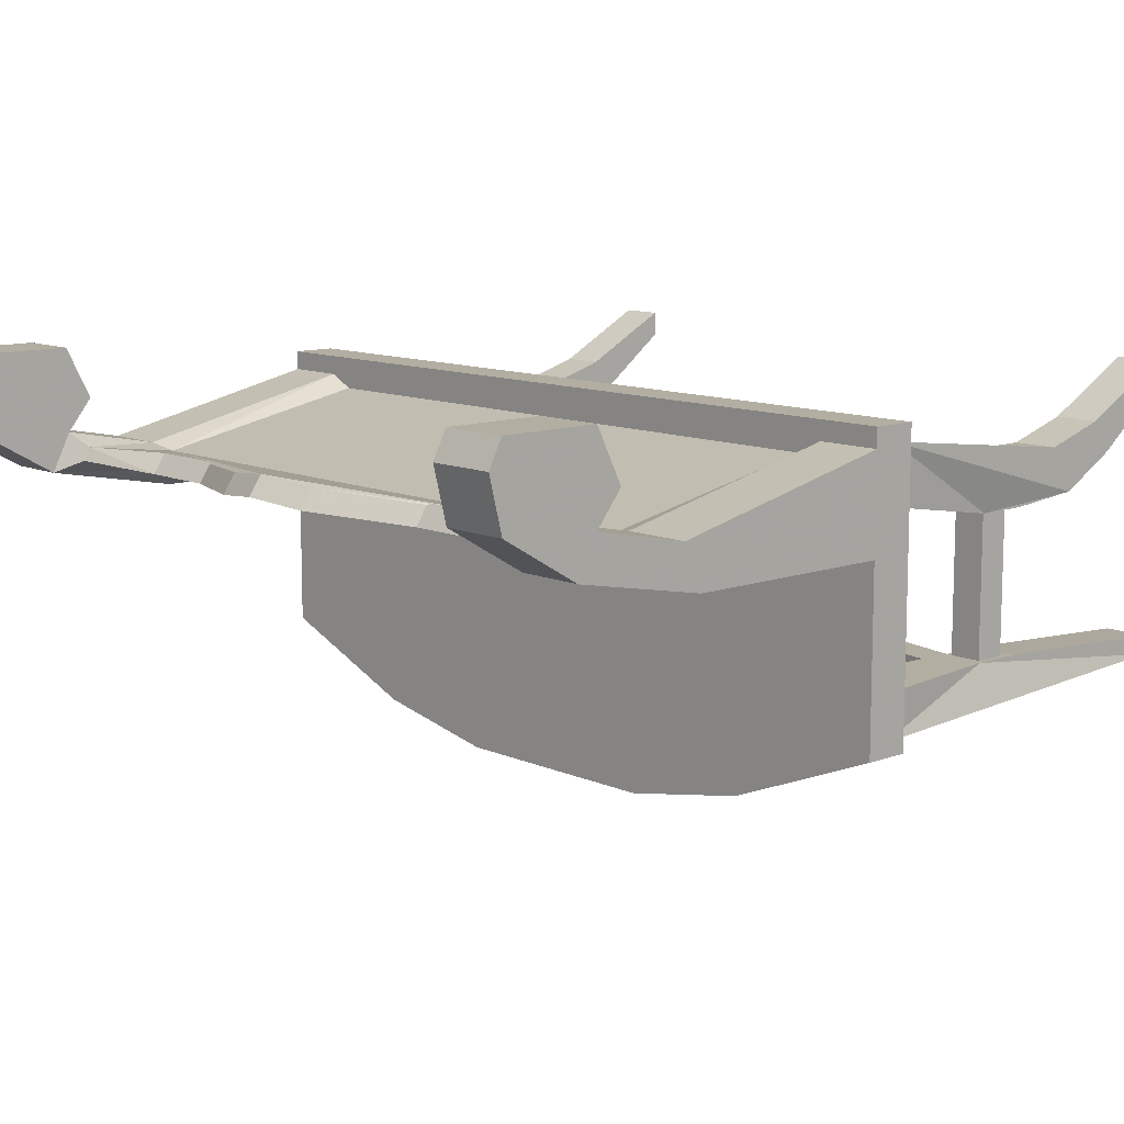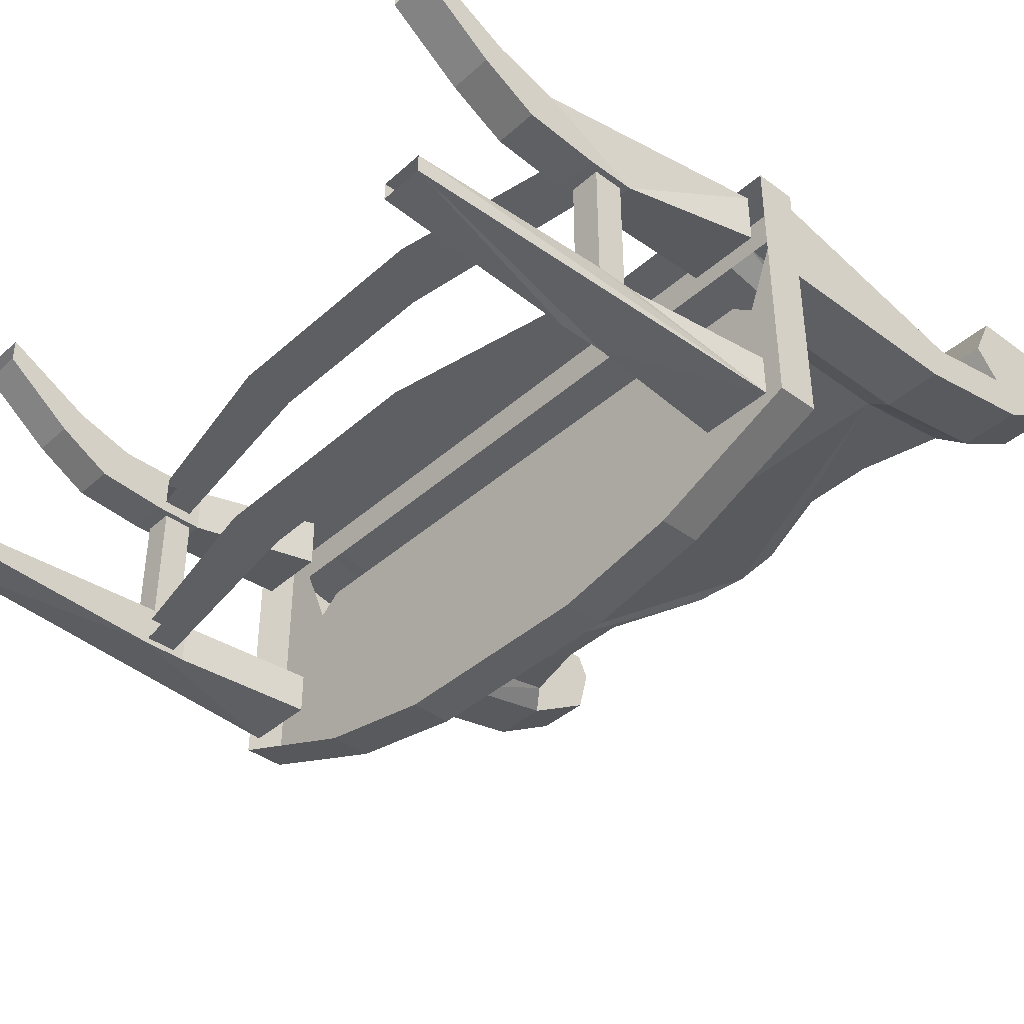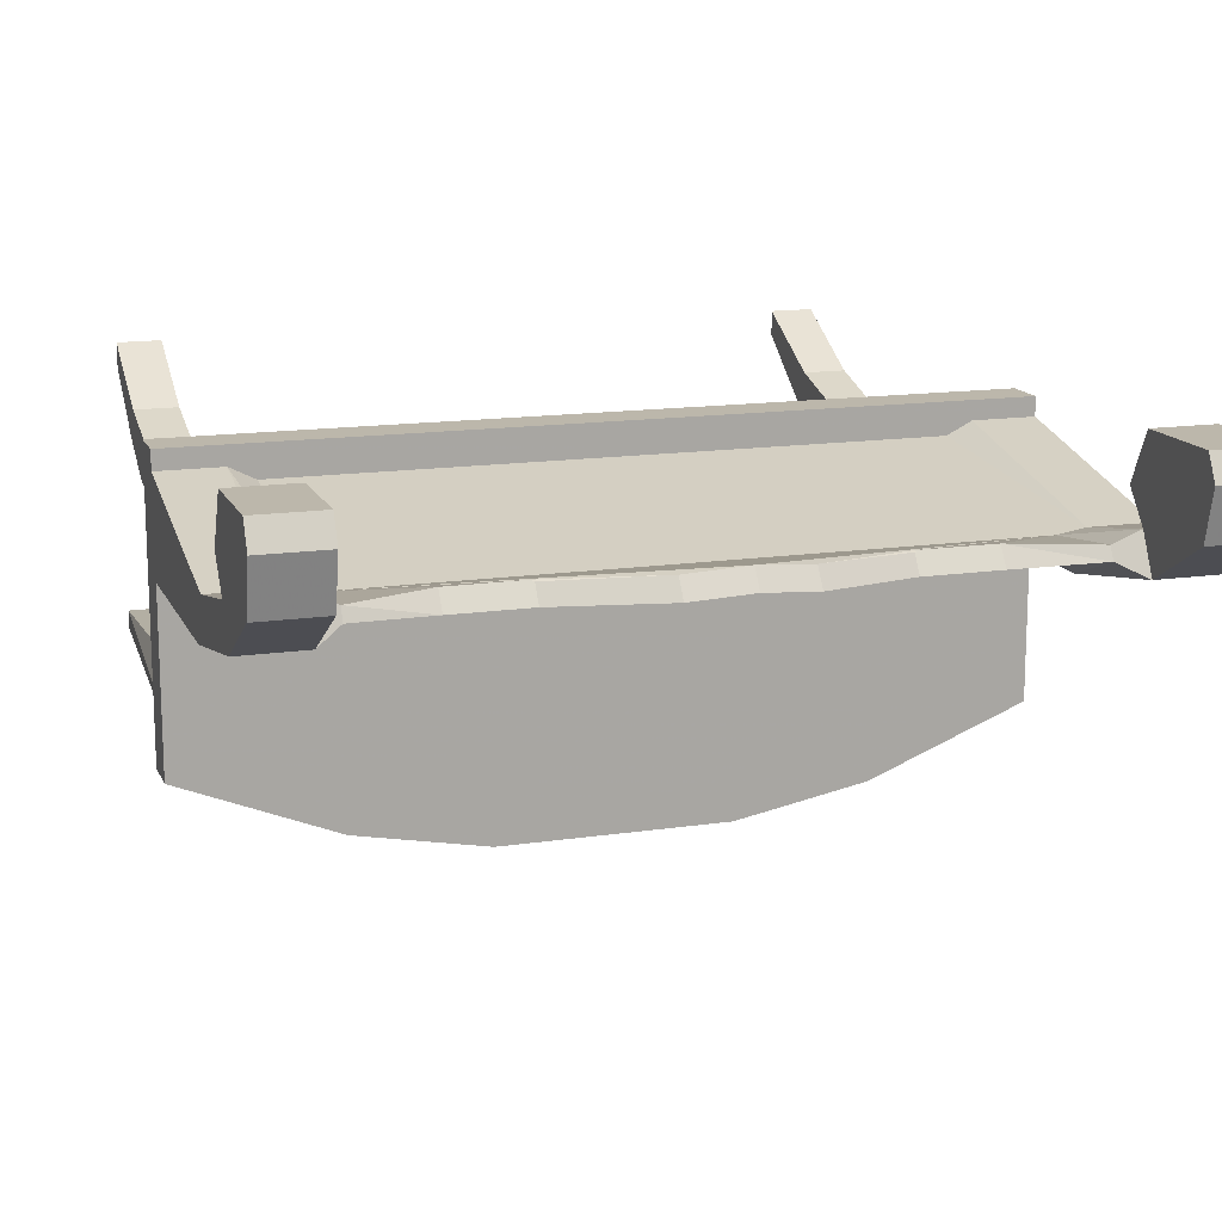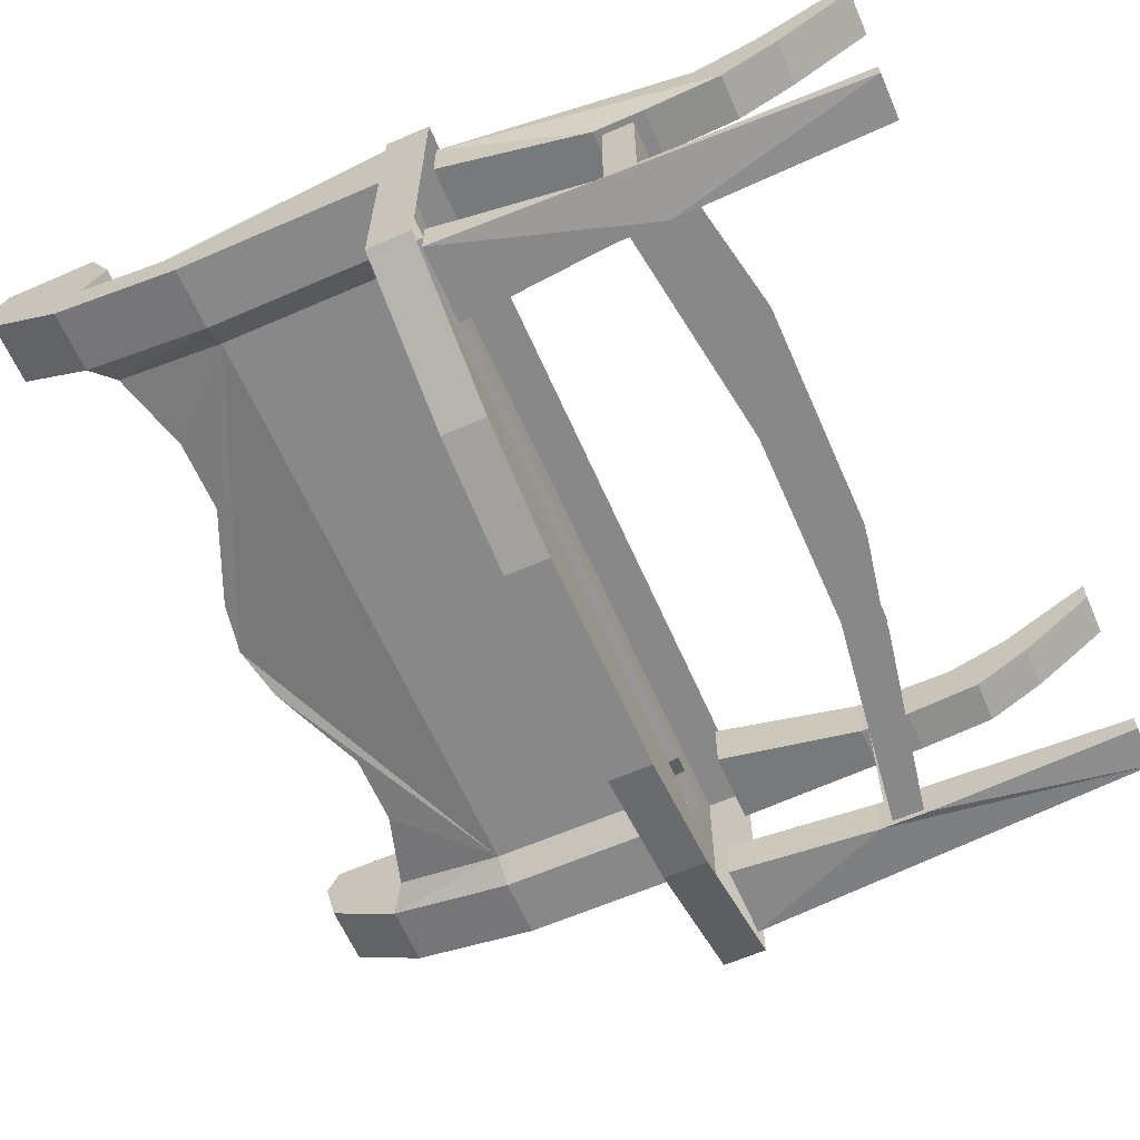
<metadata>
{"format":"obj","ext":"obj","renderer":"f3d","projection":"perspective","resolution":1024,"background":"white","views":[{"elev":10.8,"azim":47.5,"up":"+Z"},{"elev":-39.8,"azim":-132.4,"up":"+Z"},{"elev":14.5,"azim":-18.0,"up":"+Z"},{"elev":-62.9,"azim":113.7,"up":"+Z"}]}
</metadata>
<code>
v 0.5 -0.5234 -0.09375
v 0.5 -0.4688 -0.09375
v 0.5 -0.4688 0.2656
v 0.5 -0.5234 0.2656
v 0.4609 -0.5234 -0.05469
v 0.3047 -0.5234 -0.1328
v 0.3047 -0.5234 -0.1719
v 0.3047 -0.4688 -0.1719
v -0.5 -0.5234 0.2656
v -0.5 -0.4688 0.2656
v -0.5 -0.4688 -0.09375
v -0.5 -0.5234 -0.09375
v -0.4609 -0.5234 0.2188
v 0.1406 -0.5234 -0.1562
v 0.1406 -0.5234 -0.2031
v 0.3906 -0.5234 0.1484
v -0.1406 -0.5234 -0.1562
v -0.1406 -0.5234 -0.2031
v -0.1406 -0.4688 -0.2031
v 0.1406 -0.4688 -0.2031
v -0.3047 -0.5234 -0.1328
v -0.3047 -0.5234 -0.1719
v -0.3906 -0.5234 0.1484
v -0.4219 -0.5234 0.125
v -0.4609 -0.5234 -0.05469
v -0.3047 -0.4688 -0.1719
v 0.4609 -0.5234 0.2188
v 0.4219 -0.5234 0.125
v 0.3906 -0.7812 0.1484
v -0.3906 -0.7812 0.1484
v 0.4062 -0.2734 -0.03125
v 0.4453 -0.2734 -0.03125
v 0.4453 -0.2734 0.1406
v 0.4062 -0.2734 0.1406
v 0.4062 -0.2344 -0.03125
v 0.3984 -0.2812 -0.03125
v 0.4531 -0.2812 -0.03125
v 0.4531 -0.2188 -0.03125
v 0.4453 -0.2344 -0.03125
v 0.4453 -0.2344 0.1406
v 0.4531 -0.2188 0.1406
v 0.4531 -0.2812 0.1406
v 0.3984 -0.2812 0.1406
v 0.3984 -0.2188 0.1406
v 0.4062 -0.2344 0.1406
v 0.3984 -0.2188 -0.03125
v 0.3984 -0.2656 -0.04688
v 0.3984 -0.2812 -0.08594
v 0.3828 -0.4688 -0.08594
v 0.3828 -0.4688 -0.03125
v 0.4766 -0.4688 -0.03125
v 0.4766 -0.4688 -0.08594
v 0.4531 0.03906 -0.07031
v 0.4531 0.03906 -0.04688
v 0.3984 0.03906 -0.04688
v 0.3984 0.03906 -0.07031
v 0.3984 -0.2188 -0.08594
v 0.3984 -0.2266 -0.04688
v 0.1562 -0.1797 -0.04688
v 0.125 -0.2266 -0.04688
v 0.3984 -0.2656 -0.07812
v -0.4062 -0.2734 0.1406
v -0.4453 -0.2734 0.1406
v -0.4453 -0.2734 -0.03125
v -0.4062 -0.2734 -0.03125
v -0.4062 -0.2344 -0.03125
v -0.4062 -0.2344 0.1406
v -0.3984 -0.2812 0.1406
v -0.4531 -0.2812 0.1406
v -0.4531 -0.2188 0.1406
v -0.4453 -0.2344 0.1406
v -0.4453 -0.2344 -0.03125
v -0.4531 -0.2188 -0.03125
v -0.4531 -0.2812 -0.03125
v -0.3984 -0.2812 -0.03125
v -0.3984 -0.2188 -0.03125
v -0.3984 -0.2188 0.1406
v -0.3984 -0.2656 0.1562
v -0.3984 -0.2812 0.2031
v -0.3828 -0.4688 0.2422
v -0.3828 -0.4688 0.1719
v -0.4766 -0.4688 0.1719
v -0.4766 -0.4688 0.2422
v -0.4531 -0.1562 0.2031
v -0.4531 -0.125 0.1484
v -0.3984 -0.125 0.1484
v -0.3984 -0.1562 0.2031
v -0.3984 -0.2188 0.2031
v -0.3984 -0.2266 0.1953
v -0.3984 -0.2266 0.1562
v -0.1562 -0.1797 0.1562
v -0.125 -0.2266 0.1562
v -0.3984 -0.2656 0.1953
v -0.125 -0.2266 0.1953
v -0.1562 -0.1797 0.1953
v 0.125 -0.2266 0.1953
v 0.1562 -0.1797 0.1953
v 0.3984 -0.2656 0.1953
v 0.3984 -0.2266 0.1953
v 0.3984 -0.2188 0.2031
v 0.3984 -0.2266 0.1562
v 0.3984 -0.2656 0.1562
v 0.125 -0.2266 0.1562
v 0.1562 -0.1797 0.1562
v 0.3984 -0.2812 0.2031
v 0.4531 -0.1562 0.2031
v 0.3984 -0.1562 0.2031
v 0.3984 -0.125 0.1484
v 0.4766 -0.4688 0.1719
v 0.3828 -0.4688 0.1719
v 0.3828 -0.4688 0.2422
v 0.4766 -0.4688 0.2422
v 0.4531 -0.125 0.1484
v 0.4531 -0.05469 0.1875
v 0.4531 -0.07812 0.2266
v 0.3984 -0.07812 0.2266
v 0.3984 -0.05469 0.1875
v -0.4766 -0.4688 -0.03125
v -0.3828 -0.4688 -0.03125
v -0.3984 -0.2812 -0.08594
v -0.3984 -0.2656 -0.04688
v -0.3984 -0.2266 -0.04688
v -0.3984 -0.2266 -0.07812
v -0.3984 -0.2188 -0.08594
v -0.3984 0.03906 -0.04688
v -0.3828 -0.4688 -0.08594
v -0.4766 -0.4688 -0.08594
v -0.4531 0.03906 -0.07031
v -0.3984 -0.2656 -0.07812
v -0.125 -0.2266 -0.07812
v -0.125 -0.2266 -0.04688
v -0.1562 -0.1797 -0.04688
v -0.4531 0.03906 -0.04688
v -0.3984 0.03906 -0.07031
v 0.3984 -0.2266 -0.07812
v -0.1562 -0.1797 -0.07812
v 0.1562 -0.1797 -0.07812
v 0.125 -0.2266 -0.07812
v -0.3984 -0.07812 0.2266
v -0.4531 -0.07812 0.2266
v -0.4531 -0.05469 0.1875
v -0.3984 -0.05469 0.1875
v -0.3984 0.03906 0.2578
v -0.3984 0.03906 0.2891
v -0.4531 0.03906 0.2891
v -0.4531 0.03906 0.2578
v 0.3984 0.03906 0.2578
v 0.4531 0.03906 0.2578
v 0.4531 0.03906 0.2891
v 0.3984 0.03906 0.2891
v -0.5 -0.7812 0.125
v -0.5 -0.9453 0.1562
v -0.5 -0.9219 0.2031
v -0.5 -0.8047 0.1797
v -0.5 -0.5234 0.2422
v -0.5 -0.5234 0.125
v -0.4219 -0.7812 0.125
v -0.4219 -0.9453 0.1562
v -0.4219 -1.039 0.2109
v -0.5 -1.039 0.2109
v -0.5 -1.008 0.2109
v -0.5 -1 0.2266
v -0.5 -0.9375 0.2188
v -0.5 -0.8906 0.2422
v -0.4219 -0.9219 0.2031
v -0.4219 -0.8047 0.1797
v -0.4219 -0.5234 0.2422
v -0.5 -1.055 0.2734
v -0.5 -1.023 0.2812
v -0.5 -1.016 0.2734
v -0.5 -0.9922 0.2656
v -0.5 -0.9844 0.2422
v -0.5 -0.9297 0.2422
v -0.5 -0.9453 0.2891
v -0.5 -0.9219 0.3047
v -0.4219 -0.8906 0.2422
v -0.4219 -0.9297 0.2422
v -0.4219 -0.9375 0.2188
v -0.4219 -1.008 0.2109
v -0.3906 -0.9219 0.1719
v -0.3906 -0.9141 0.1875
v -0.3906 -0.7969 0.1719
v -0.3906 -0.5234 0.2266
v 0.3906 -0.7969 0.1719
v 0.3906 -0.5234 0.2266
v 0.4219 -0.8047 0.1797
v 0.4219 -0.5234 0.2422
v 0.5 -0.5234 0.2422
v 0.5 -0.8047 0.1797
v 0.5 -0.5234 0.125
v 0.5 -0.7812 0.125
v 0.4219 -0.7812 0.125
v 0.3906 -0.9219 0.1719
v 0.2891 -0.8906 0.1641
v 0.1953 -0.8906 0.1641
v 0.07031 -0.9453 0.1719
v 0 -0.9609 0.1797
v -0.07031 -0.9453 0.1719
v -0.1953 -0.8906 0.1641
v -0.2891 -0.8906 0.1641
v -0.5 -1.039 0.3047
v -0.4219 -1.039 0.3047
v -0.4219 -0.9219 0.3047
v -0.5 -0.9531 0.2812
v -0.5 -0.9766 0.2734
v -0.5 -0.9766 0.2578
v -0.5 -0.9531 0.2578
v -0.4219 -1.023 0.2812
v -0.4219 -1.055 0.2734
v -0.4219 -0.9453 0.2891
v -0.4219 -1 0.2266
v -0.4219 -1.016 0.2734
v -0.4219 -0.9531 0.2812
v -0.4219 -0.9531 0.2578
v -0.4219 -0.9766 0.2578
v -0.4219 -0.9844 0.2422
v -0.4219 -0.9922 0.2656
v -0.4219 -0.9766 0.2734
v -0.2891 -0.875 0.1875
v -0.1953 -0.875 0.1875
v -0.07031 -0.9297 0.1953
v 0 -0.9453 0.2031
v 0.07031 -0.9297 0.1953
v 0.1953 -0.875 0.1875
v 0.2891 -0.875 0.1875
v 0.3906 -0.9141 0.1875
v 0.4219 -0.9219 0.2031
v 0.5 -0.9219 0.2031
v 0.5 -0.9453 0.1562
v 0.4219 -0.9453 0.1562
v 0.5 -1.008 0.2109
v 0.5 -1.039 0.2109
v 0.5 -0.9375 0.2188
v 0.5 -1 0.2266
v 0.5 -1.023 0.2812
v 0.5 -1.055 0.2734
v 0.4219 -1.039 0.2109
v 0.5 -1.039 0.3047
v 0.4219 -1.055 0.2734
v 0.4219 -1.008 0.2109
v 0.5 -0.9453 0.2891
v 0.5 -0.9219 0.3047
v 0.5 -1.016 0.2734
v 0.5 -0.9531 0.2812
v 0.5 -0.9297 0.2422
v 0.5 -0.8906 0.2422
v 0.4219 -0.9219 0.3047
v 0.4219 -1.039 0.3047
v 0.4219 -1.023 0.2812
v 0.4219 -1.016 0.2734
v 0.4219 -1 0.2266
v 0.4219 -0.9375 0.2188
v 0.4219 -0.8906 0.2422
v 0.5 -0.9844 0.2422
v 0.5 -0.9531 0.2578
v 0.5 -0.9766 0.2578
v 0.5 -0.9766 0.2734
v 0.5 -0.9922 0.2656
v 0.4219 -0.9453 0.2891
v 0.4219 -0.9531 0.2812
v 0.4219 -0.9766 0.2734
v 0.4219 -0.9922 0.2656
v 0.4219 -0.9844 0.2422
v 0.4219 -0.9297 0.2422
v 0.4219 -0.9531 0.2578
v 0.4219 -0.9766 0.2578
f 1 2 3
f 1 3 4
f 1 4 5
f 1 5 6
f 1 6 7
f 1 7 8
f 1 8 2
f 9 10 11
f 9 11 12
f 9 12 13
f 14 15 7
f 14 7 6
f 14 17 15
f 15 17 18
f 15 18 19
f 15 19 20
f 15 20 7
f 7 20 8
f 21 22 18
f 21 18 17
f 21 25 22
f 22 25 12
f 22 12 11
f 22 11 26
f 22 26 18
f 18 26 19
f 4 27 5
f 12 25 13
f 181 180 200
f 181 200 219
f 193 226 225
f 193 225 194
f 194 225 224
f 194 224 195
f 195 224 223
f 195 223 196
f 196 223 222
f 196 222 197
f 197 222 221
f 197 221 198
f 198 221 220
f 198 220 199
f 199 220 219
f 199 219 200
f 9 13 4
f 9 4 10
f 10 4 3
f 16 29 30
f 16 30 23
f 4 13 27
f 31 32 33
f 31 33 34
f 31 34 35
f 32 39 40
f 32 40 33
f 34 45 35
f 35 45 40
f 35 40 39
f 36 46 47
f 36 47 48
f 36 48 49
f 36 49 50
f 37 51 52
f 37 52 53
f 37 53 38
f 38 53 54
f 46 55 56
f 46 56 57
f 46 57 58
f 46 58 47
f 47 58 59
f 47 59 60
f 47 61 48
f 48 61 57
f 62 63 64
f 62 64 65
f 62 65 66
f 62 66 67
f 63 71 64
f 64 71 72
f 66 72 67
f 67 72 71
f 68 77 78
f 68 78 79
f 68 79 80
f 68 80 81
f 69 82 83
f 69 83 84
f 69 84 70
f 70 84 85
f 77 86 87
f 77 87 88
f 77 88 89
f 77 89 90
f 77 90 78
f 78 90 91
f 78 91 92
f 78 93 79
f 79 93 89
f 79 89 88
f 93 94 89
f 89 94 95
f 95 94 96
f 95 96 97
f 97 96 98
f 97 98 99
f 99 98 100
f 99 100 101
f 101 100 44
f 101 44 43
f 101 43 102
f 101 102 103
f 101 103 104
f 104 103 92
f 104 92 91
f 98 102 43
f 98 43 105
f 98 105 100
f 100 107 108
f 100 108 44
f 43 110 105
f 105 110 111
f 106 112 113
f 106 113 114
f 106 114 115
f 107 116 108
f 108 116 117
f 41 113 42
f 42 113 112
f 42 112 109
f 75 119 120
f 75 120 121
f 75 121 122
f 75 122 76
f 76 122 123
f 76 123 124
f 76 124 125
f 120 119 126
f 120 124 129
f 120 129 121
f 121 131 132
f 121 132 122
f 74 127 118
f 127 74 73
f 127 73 133
f 127 133 128
f 124 134 125
f 57 61 135
f 57 135 58
f 129 124 123
f 129 123 130
f 130 123 136
f 130 136 137
f 130 137 138
f 131 60 132
f 132 60 59
f 84 140 85
f 85 140 141
f 86 142 87
f 87 142 139
f 139 142 143
f 139 143 144
f 140 145 141
f 141 145 146
f 61 138 135
f 135 138 137
f 114 148 115
f 115 148 149
f 116 150 117
f 117 150 147
f 151 152 153
f 151 153 154
f 151 154 155
f 151 155 156
f 152 160 153
f 153 160 161
f 153 163 164
f 153 164 165
f 153 165 154
f 154 165 166
f 154 166 167
f 154 167 155
f 161 160 168
f 161 168 169
f 162 170 171
f 162 171 172
f 162 172 173
f 162 173 163
f 163 173 164
f 164 173 174
f 164 174 175
f 164 176 165
f 165 176 177
f 165 177 178
f 165 179 158
f 165 158 180
f 165 180 181
f 165 181 166
f 166 181 182
f 166 182 167
f 167 182 183
f 183 182 184
f 183 184 185
f 185 184 186
f 185 186 187
f 187 186 188
f 188 186 189
f 188 189 190
f 190 189 191
f 29 193 194
f 29 194 195
f 29 195 196
f 29 196 197
f 29 197 30
f 30 197 198
f 30 198 199
f 30 199 200
f 30 200 180
f 201 169 168
f 201 175 169
f 169 175 174
f 170 204 205
f 170 205 171
f 204 207 206
f 204 206 205
f 179 159 158
f 159 179 208
f 159 208 209
f 202 209 208
f 202 208 210
f 202 210 203
f 203 210 177
f 203 177 176
f 177 216 178
f 178 216 211
f 211 216 212
f 212 216 217
f 212 217 213
f 213 217 218
f 213 218 214
f 214 218 215
f 181 219 182
f 182 219 220
f 182 220 221
f 182 221 222
f 182 222 184
f 184 222 223
f 184 223 224
f 184 224 225
f 184 225 226
f 184 226 227
f 184 227 186
f 186 227 228
f 186 228 189
f 189 228 229
f 189 229 191
f 193 230 226
f 231 232 229
f 231 229 228
f 231 235 232
f 232 235 236
f 236 235 238
f 237 239 240
f 237 240 227
f 237 227 230
f 230 227 226
f 241 242 238
f 241 238 235
f 241 245 242
f 242 245 246
f 239 248 249
f 239 249 240
f 227 252 253
f 227 253 228
f 228 253 246
f 228 246 245
f 228 245 233
f 233 245 254
f 233 254 234
f 234 254 243
f 254 258 243
f 243 258 244
f 244 258 257
f 244 257 255
f 255 257 256
f 249 248 247
f 249 247 259
f 250 260 261
f 250 261 262
f 250 262 251
f 251 262 263
f 251 263 264
f 251 264 252
f 252 264 253
f 253 264 259
f 253 259 247
f 260 265 266
f 260 266 261
f 14 6 16
f 14 16 17
f 21 17 23
f 21 23 24
f 21 24 25
f 5 27 28
f 5 28 6
f 6 28 16
f 16 28 29
f 16 23 17
f 13 25 24
f 31 35 36
f 31 36 32
f 32 36 37
f 32 37 38
f 32 38 39
f 33 40 41
f 33 41 42
f 33 42 43
f 33 43 34
f 34 43 44
f 34 44 45
f 35 39 38
f 35 38 46
f 35 46 36
f 36 50 37
f 37 50 51
f 38 54 46
f 46 54 55
f 47 60 61
f 48 57 52
f 48 52 49
f 62 67 68
f 62 68 63
f 63 68 69
f 63 69 70
f 63 70 71
f 64 72 73
f 64 73 74
f 64 74 75
f 64 75 65
f 65 75 76
f 65 76 66
f 66 76 72
f 67 71 70
f 67 70 77
f 67 77 68
f 68 81 69
f 69 81 82
f 70 85 77
f 77 85 86
f 78 92 93
f 79 88 83
f 79 83 80
f 92 94 93
f 94 92 103
f 94 103 96
f 96 103 102
f 96 102 98
f 100 105 106
f 100 106 107
f 44 108 41
f 44 41 40
f 44 40 45
f 43 42 109
f 43 109 110
f 105 111 112
f 105 112 106
f 106 115 107
f 107 115 116
f 108 117 113
f 108 113 41
f 75 74 118
f 75 118 119
f 76 125 73
f 76 73 72
f 120 126 127
f 120 127 128
f 120 128 124
f 121 129 130
f 121 130 131
f 128 134 124
f 125 133 73
f 130 138 131
f 131 138 60
f 83 87 84
f 84 87 139
f 84 139 140
f 85 141 86
f 86 141 142
f 139 144 140
f 140 144 145
f 141 146 142
f 142 146 143
f 83 88 87
f 52 57 53
f 53 57 56
f 60 138 61
f 113 117 114
f 114 117 147
f 114 147 148
f 115 149 116
f 116 149 150
f 151 156 157
f 151 157 158
f 151 158 152
f 152 158 159
f 152 159 160
f 153 161 162
f 153 162 163
f 161 169 170
f 161 170 162
f 164 175 176
f 165 178 179
f 190 191 28
f 28 191 192
f 28 192 29
f 29 192 193
f 30 180 158
f 30 158 157
f 30 157 23
f 23 157 24
f 24 157 156
f 201 168 202
f 201 202 203
f 201 203 175
f 169 174 204
f 169 204 170
f 171 205 172
f 172 205 206
f 172 206 207
f 172 207 173
f 173 207 174
f 174 207 204
f 159 209 160
f 160 209 168
f 168 209 202
f 203 176 175
f 178 211 179
f 179 211 208
f 208 211 212
f 208 212 210
f 210 212 213
f 210 213 177
f 177 213 214
f 177 214 215
f 177 215 216
f 215 218 216
f 216 218 217
f 191 229 192
f 192 229 230
f 192 230 193
f 231 228 233
f 231 233 234
f 231 234 235
f 232 236 237
f 232 237 230
f 232 230 229
f 236 238 239
f 236 239 237
f 241 235 243
f 241 243 244
f 241 244 245
f 242 246 247
f 242 247 248
f 242 248 238
f 238 248 239
f 240 249 250
f 240 250 251
f 240 251 227
f 227 251 252
f 234 243 235
f 244 255 245
f 245 255 256
f 245 256 254
f 254 256 257
f 254 257 258
f 249 259 260
f 249 260 250
f 253 247 246
f 259 264 265
f 259 265 260
f 261 266 263
f 261 263 262
f 265 264 263
f 265 263 266

</code>
